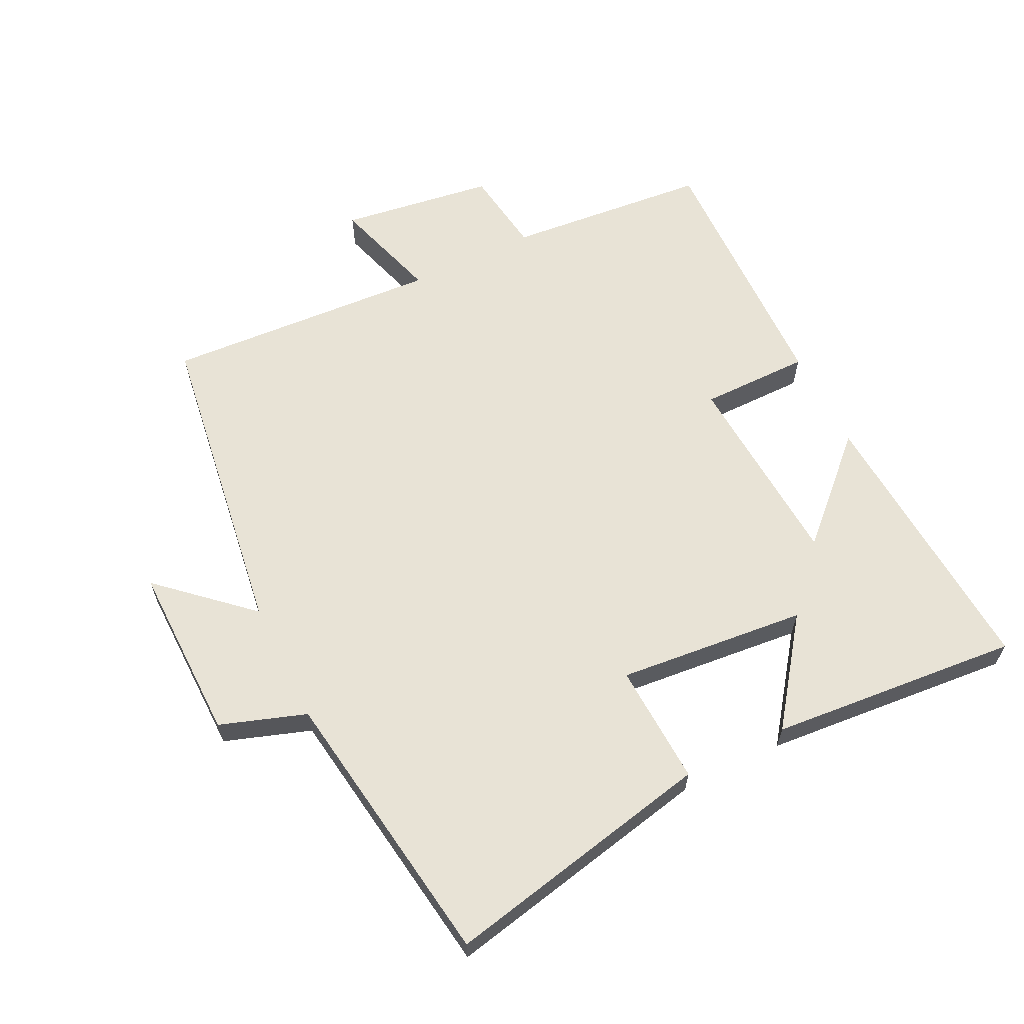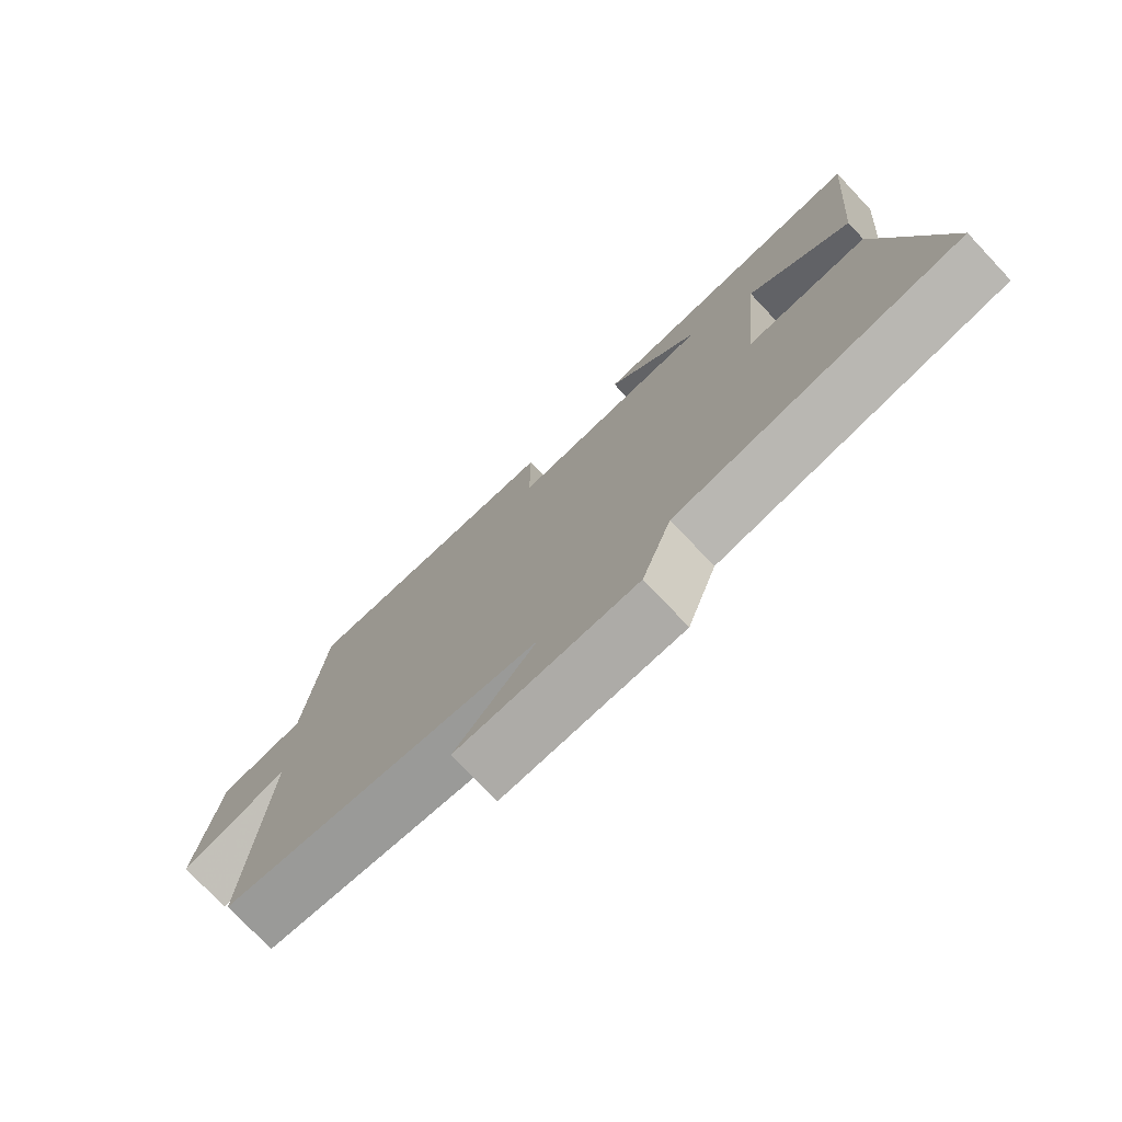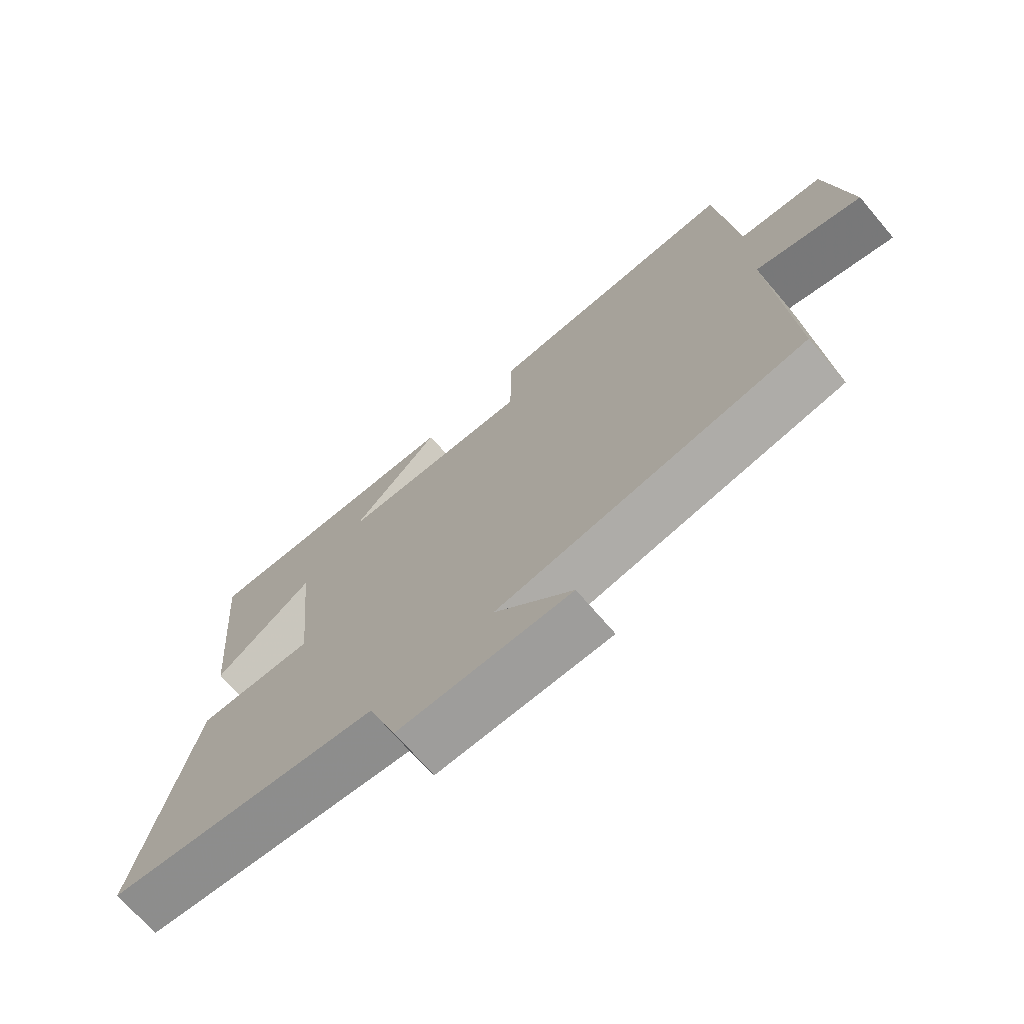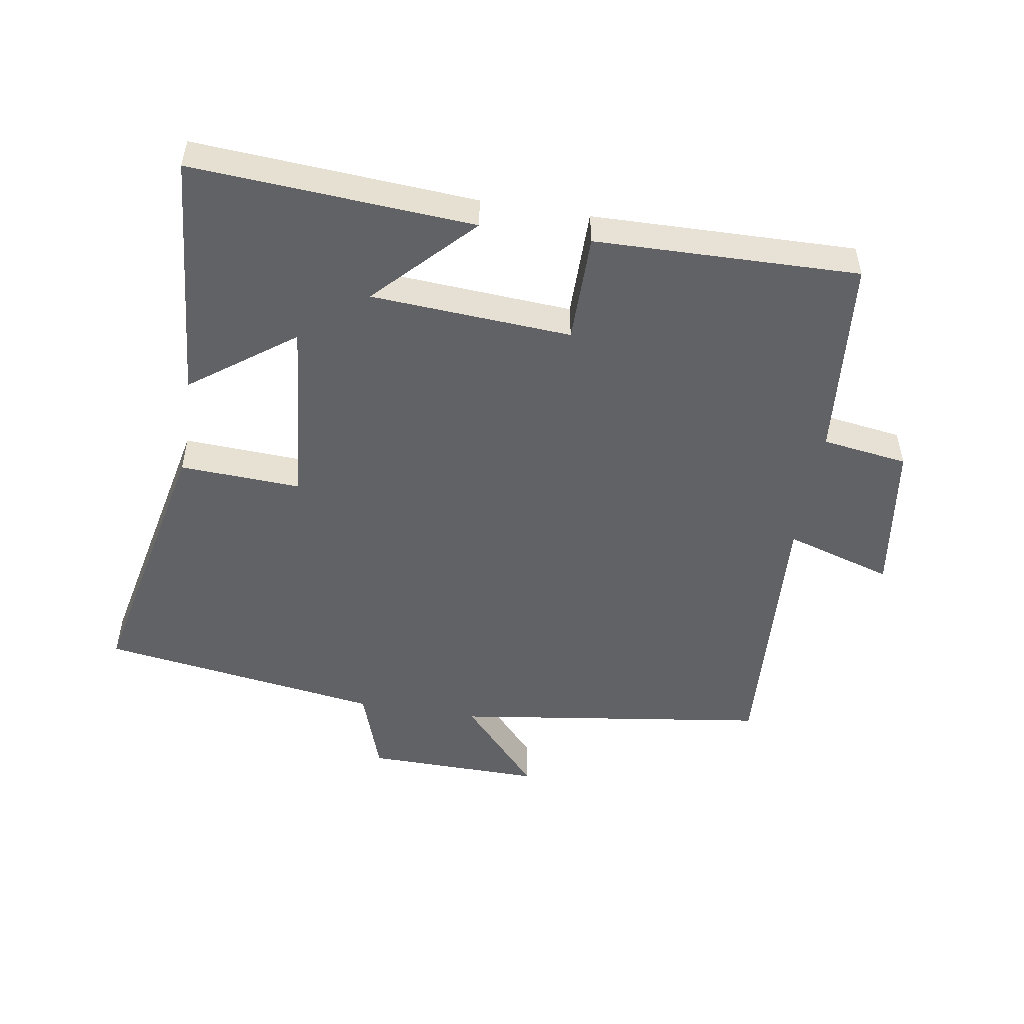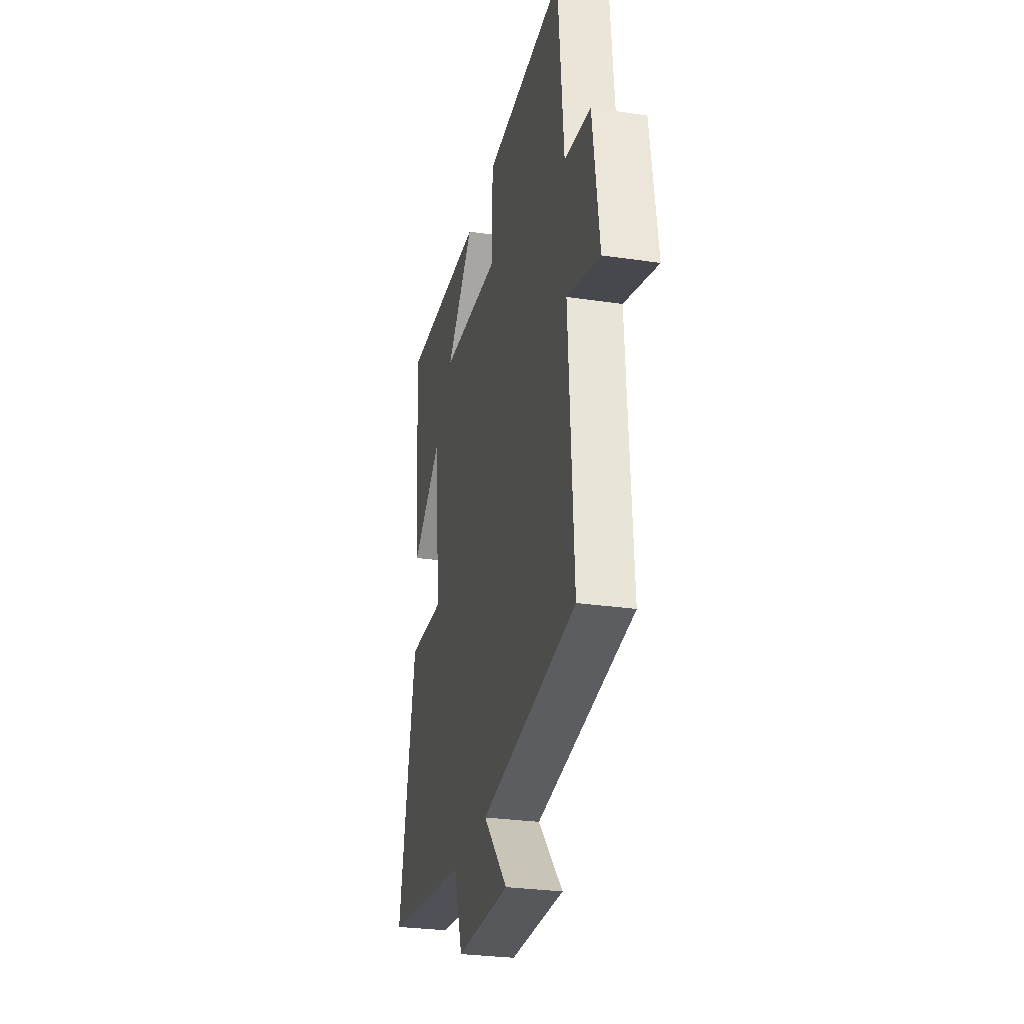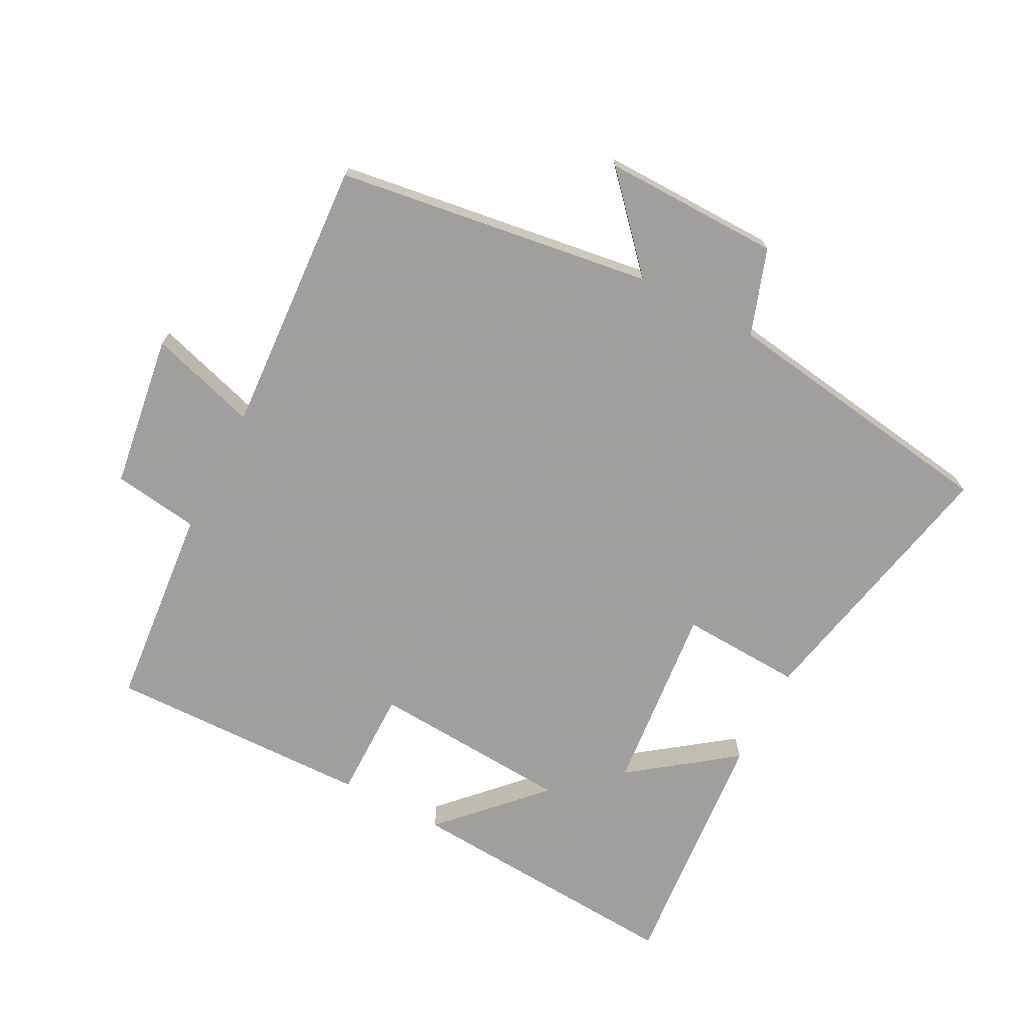
<metadata>
{"format":"obj","ext":"obj","renderer":"f3d","projection":"perspective","resolution":1024,"background":"white","views":[{"elev":62.5,"azim":-116.2,"up":"+Y"},{"elev":-75.8,"azim":-136.6,"up":"+Z"},{"elev":-71.1,"azim":40.6,"up":"+Z"},{"elev":-50.5,"azim":-9.3,"up":"+Y"},{"elev":-28.5,"azim":77.5,"up":"+Z"},{"elev":-71.5,"azim":152.5,"up":"+Y"}]}
</metadata>
<code>
v 0.526 0.07 -0.431
v 0.04 0.07 -0.5
v 0.163 0.07 -0.636
v -0.109 0.07 -0.632
v -0.154 0.07 -0.5
v -0.588 0.07 -0.436
v -0.5 0.07 -0.019
v -0.314 0.07 -0.028
v -0.342 0.07 0.262
v -0.5 0.07 0.145
v -0.533 0.07 0.529
v -0.1 0.07 0.5
v -0.242 0.07 0.352
v 0.066 0.07 0.332
v 0.066 0.07 0.5
v 0.471 0.07 0.509
v 0.5 0.07 0.197
v 0.632 0.07 0.178
v 0.666 0.07 -0.058
v 0.5 0.07 -0.007
v 0.526 0 -0.431
v 0.04 0 -0.5
v 0.163 0 -0.636
v -0.109 0 -0.632
v -0.154 0 -0.5
v -0.588 0 -0.436
v -0.5 0 -0.019
v -0.314 0 -0.028
v -0.342 0 0.262
v -0.5 0 0.145
v -0.533 0 0.529
v -0.1 0 0.5
v -0.242 0 0.352
v 0.066 0 0.332
v 0.066 0 0.5
v 0.471 0 0.509
v 0.5 0 0.197
v 0.632 0 0.178
v 0.666 0 -0.058
v 0.5 0 -0.007
f 17 18 19 20
f 16 17 20
f 15 16 20
f 14 15 20
f 20 1 2
f 14 20 2
f 13 14 2
f 11 12 13
f 10 11 13
f 9 10 13
f 8 9 13 2
f 7 8 2
f 6 7 2
f 5 6 2
f 2 3 4 5
f 40 39 38 37
f 40 37 36
f 40 36 35
f 40 35 34
f 22 21 40
f 22 40 34
f 22 34 33
f 33 32 31
f 33 31 30
f 33 30 29
f 22 33 29 28
f 22 28 27
f 22 27 26
f 22 26 25
f 25 24 23 22
f 1 21 22 2
f 2 22 23 3
f 3 23 24 4
f 4 24 25 5
f 5 25 26 6
f 6 26 27 7
f 7 27 28 8
f 8 28 29 9
f 9 29 30 10
f 10 30 31 11
f 11 31 32 12
f 12 32 33 13
f 13 33 34 14
f 14 34 35 15
f 15 35 36 16
f 16 36 37 17
f 17 37 38 18
f 18 38 39 19
f 19 39 40 20
f 20 40 21 1

</code>
